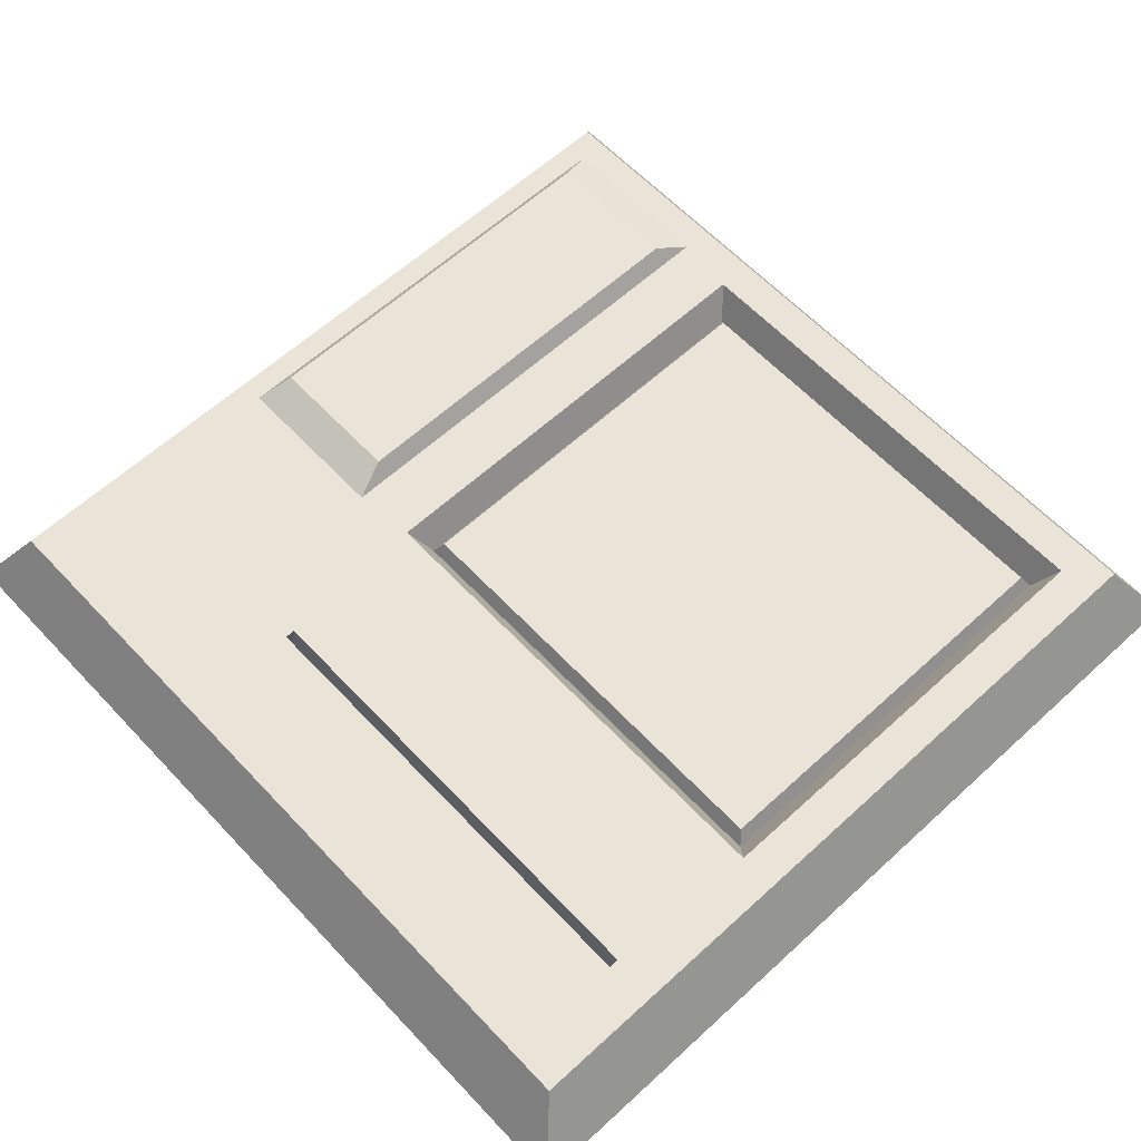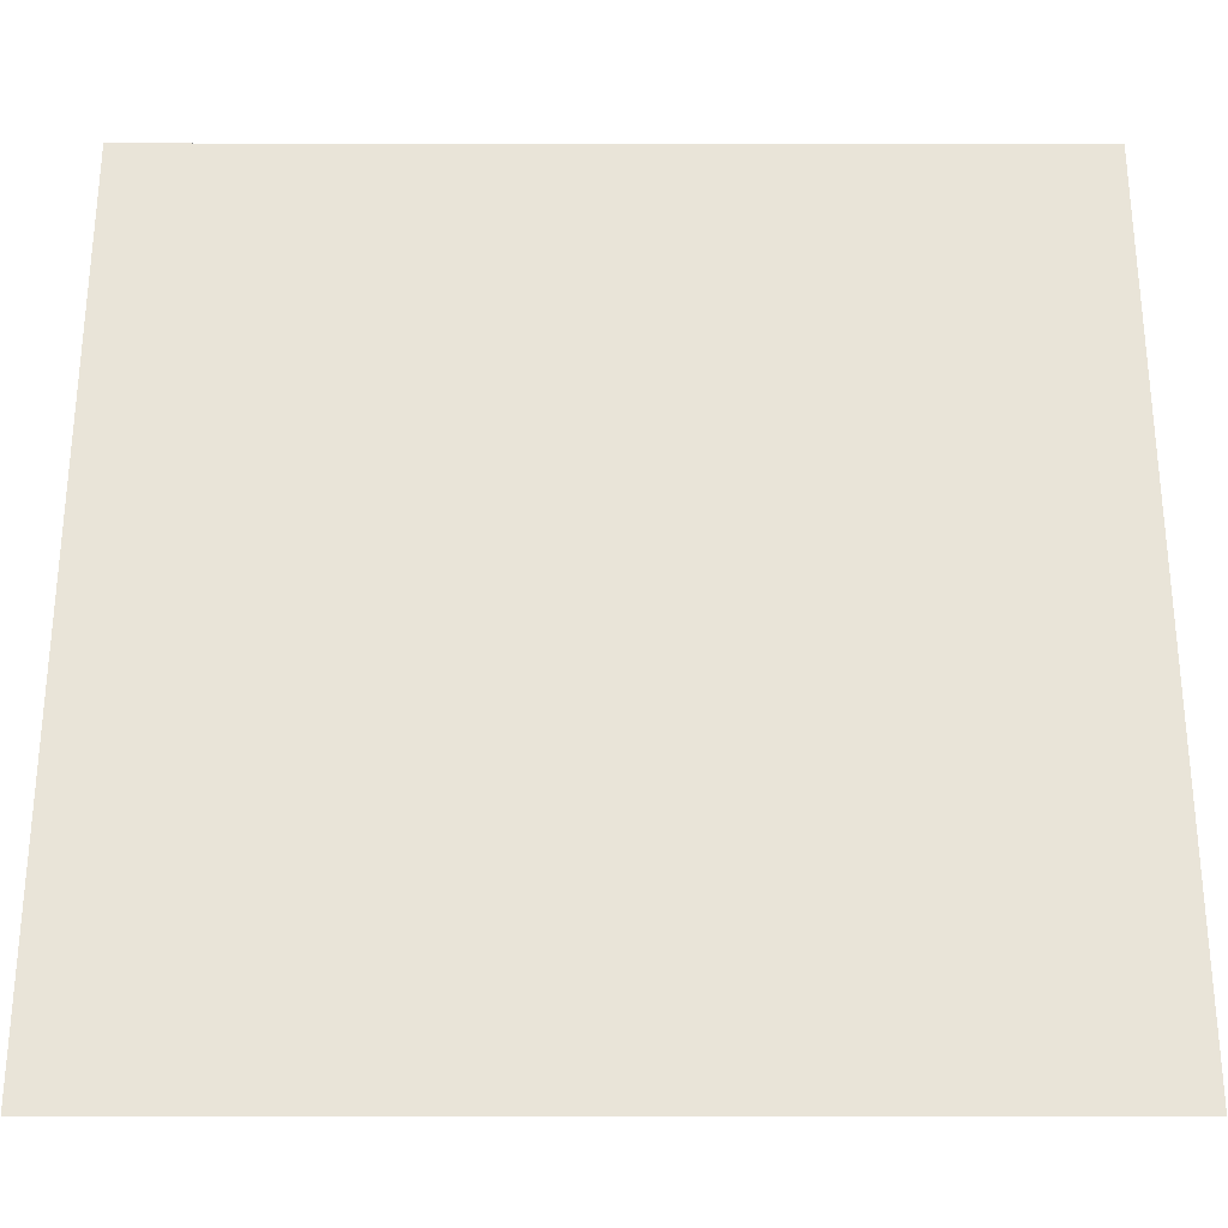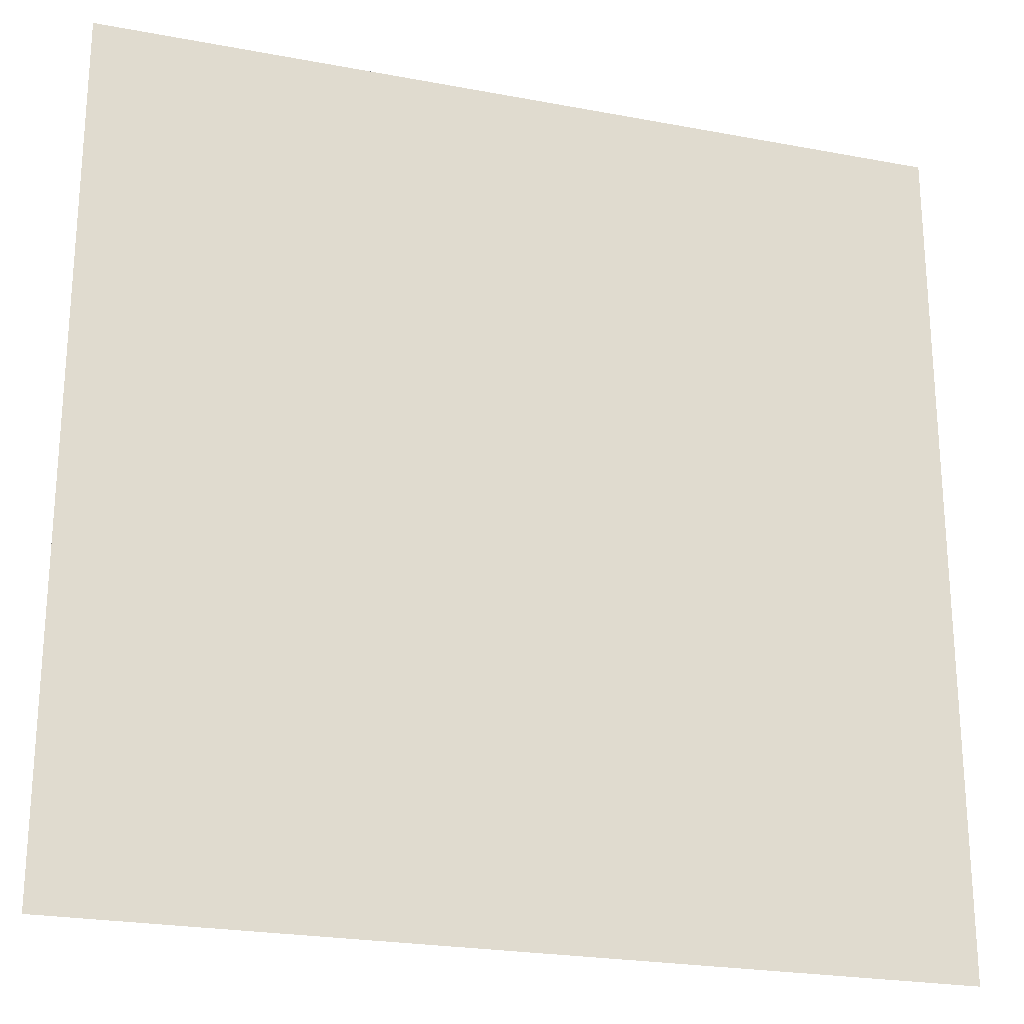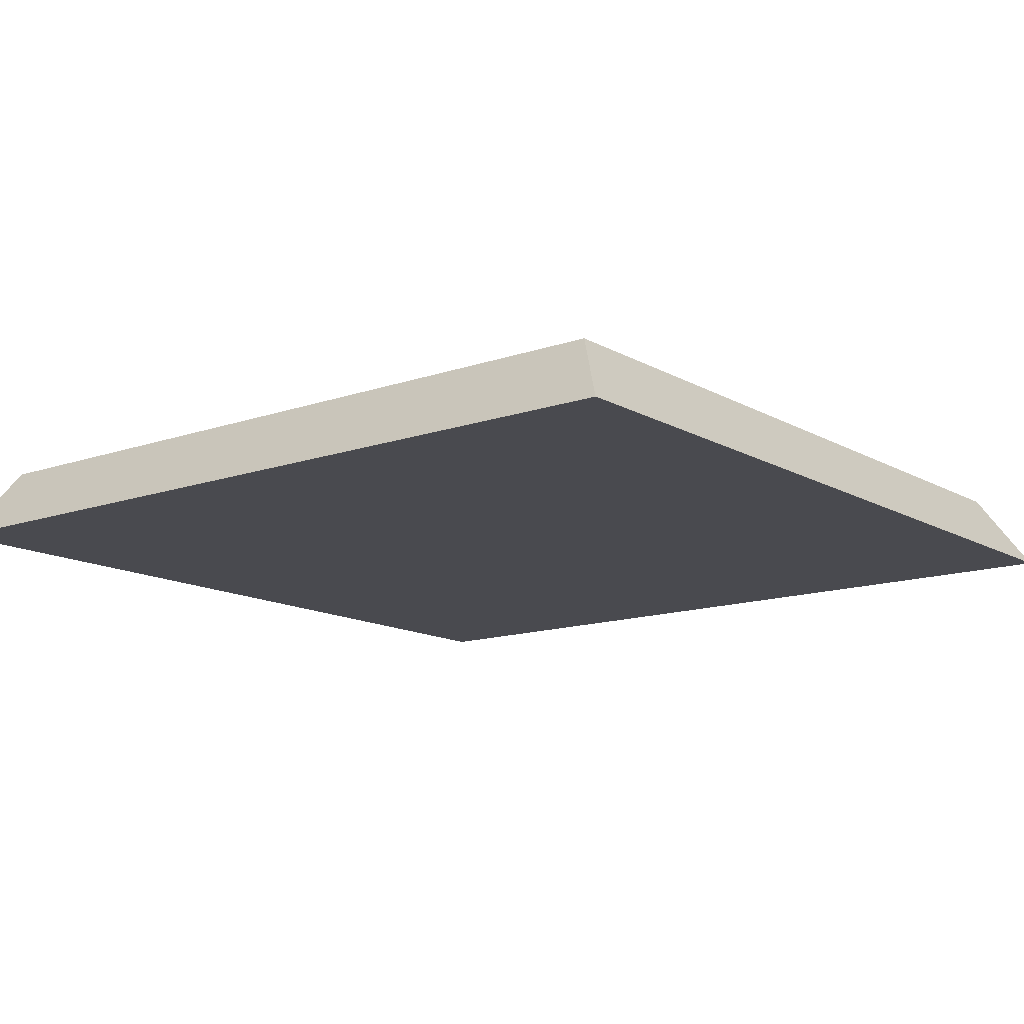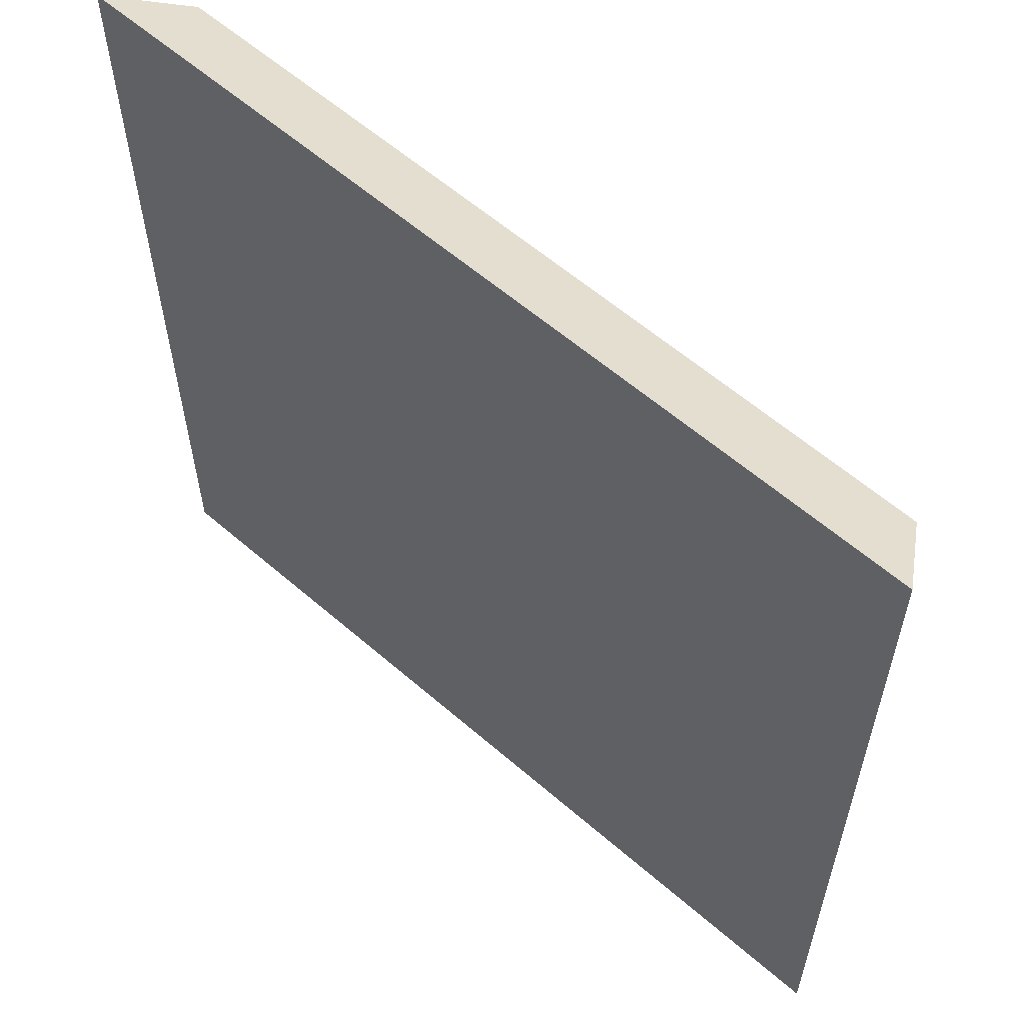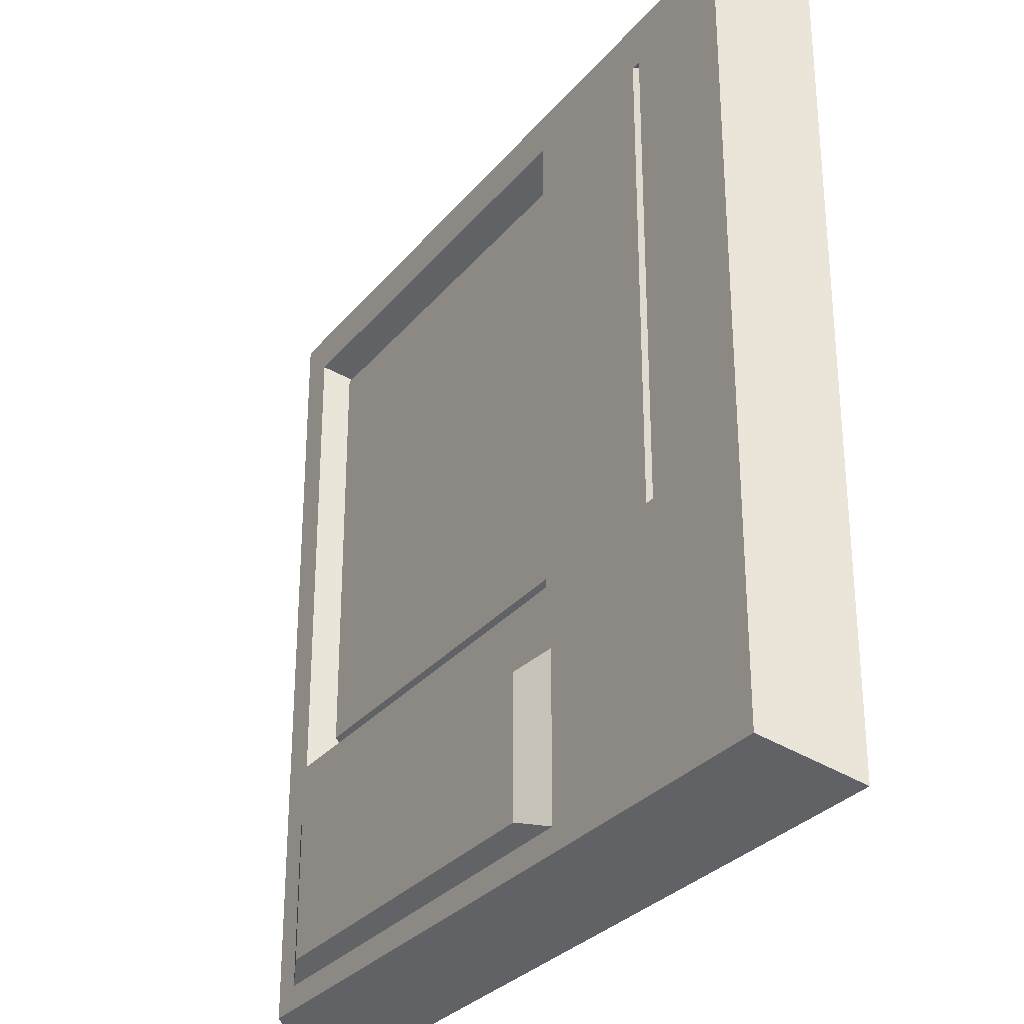
<metadata>
{"format":"obj","ext":"obj","renderer":"f3d","projection":"perspective","resolution":1024,"background":"white","views":[{"elev":61.2,"azim":137.0,"up":"+Z"},{"elev":-29.5,"azim":179.9,"up":"+Y"},{"elev":-23.6,"azim":162.4,"up":"+Y"},{"elev":-13.5,"azim":-51.7,"up":"+Z"},{"elev":59.5,"azim":-138.3,"up":"+Y"},{"elev":-29.9,"azim":58.3,"up":"+Y"}]}
</metadata>
<code>
g default
v -5.416 0.6609 0.5
v 5.416 0.6609 0.5
v -5.416 11.49 0.5
v 5.416 11.49 0.5
v -6.015 12.09 -0.5034
v 6.015 12.09 -0.5034
v -6.015 0.06284 -0.5034
v 6.015 0.06284 -0.5034
v 1.935 11.49 0.5
v 2.149 12.09 -0.5034
v 2.149 0.06284 -0.5034
v 1.935 0.6609 0.5
v 5.416 3.656 0.5
v 1.935 3.656 0.5
v -5.416 3.656 0.5
v -6.015 3.389 -0.5034
v 2.149 3.389 -0.5034
v 6.015 3.389 -0.5034
v 1.427 4.198 0.5
v -4.908 4.198 0.5
v 1.427 10.95 0.5
v -4.908 10.95 0.5
v 1.185 4.456 0.02098
v -4.666 4.456 0.02098
v 1.185 10.69 0.02098
v -4.666 10.69 0.02098
v 1.073 4.576 0.2374
v -4.554 4.576 0.2374
v 1.073 10.57 0.2374
v -4.554 10.57 0.2374
v 3.606 4.313 0.5
v 3.606 10.84 0.5
v 3.745 4.313 0.5
v 3.745 10.84 0.5
v 3.595 4.118 -0.4341
v 3.595 11.36 -0.4341
v 3.75 4.118 -0.4341
v 3.75 11.36 -0.4341
v -5 0.9979 0.5
v 1.519 0.9979 0.5
v 1.519 3.319 0.5
v -5 3.319 0.5
v -4.51 1.173 0.7336
v 1.029 1.173 0.7336
v 1.029 3.144 0.7336
v -4.51 3.144 0.7336
g pCube1
f 43 44 45 46
f 3 9 10 5
f 16 17 11 7
f 7 11 12 1
f 2 8 18 13
f 7 1 15 16
f 9 4 6 10
f 11 17 18 8
f 12 11 8 2
f 14 12 2 13
f 36 35 37 38
f 28 27 29 30
f 16 15 3 5
f 5 10 17 16
f 18 17 10 6
f 13 18 6 4
f 15 14 19 20
f 14 9 21 19
f 9 3 22 21
f 3 15 20 22
f 20 19 23 24
f 19 21 25 23
f 21 22 26 25
f 22 20 24 26
f 24 23 27 28
f 23 25 29 27
f 25 26 30 29
f 26 24 28 30
f 9 14 31 32
f 14 13 33 31
f 13 4 34 33
f 4 9 32 34
f 32 31 35 36
f 31 33 37 35
f 33 34 38 37
f 34 32 36 38
f 1 12 40 39
f 12 14 41 40
f 14 15 42 41
f 15 1 39 42
f 39 40 44 43
f 40 41 45 44
f 41 42 46 45
f 42 39 43 46

</code>
